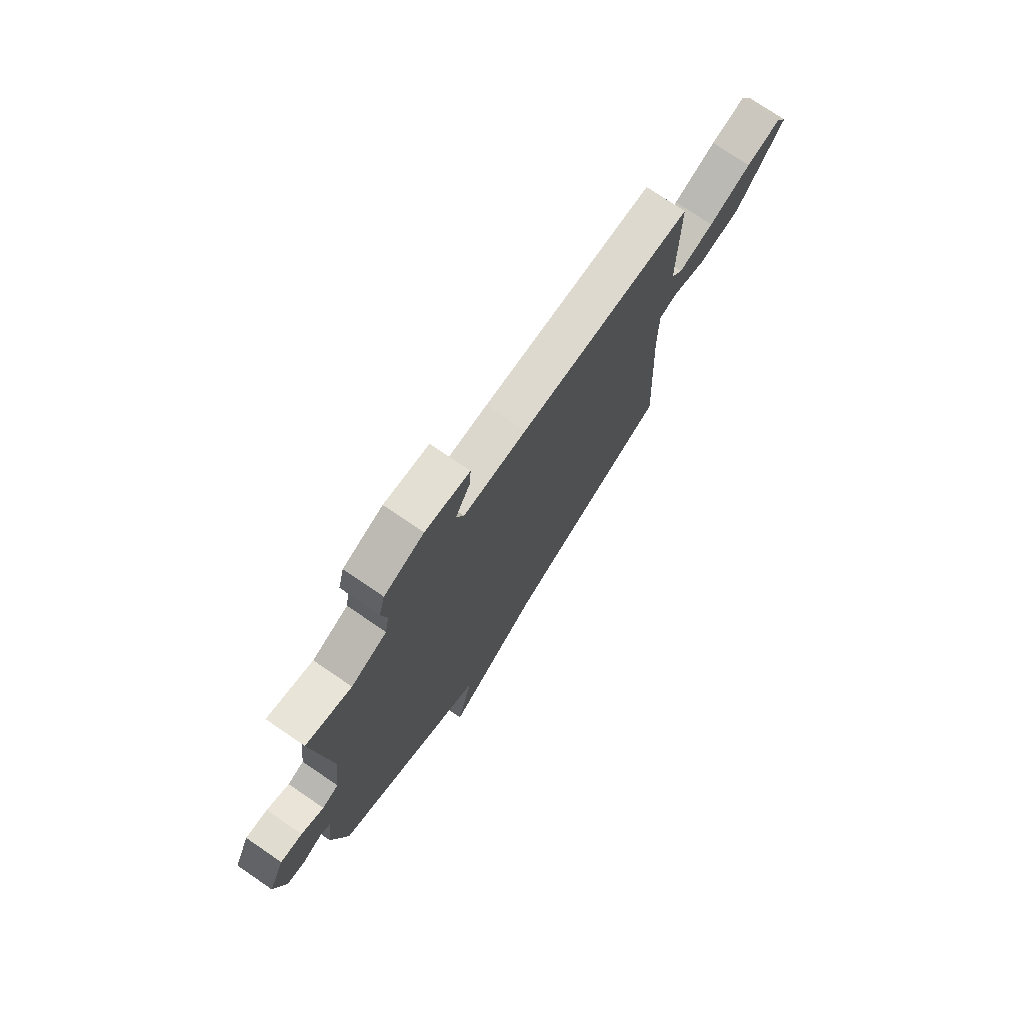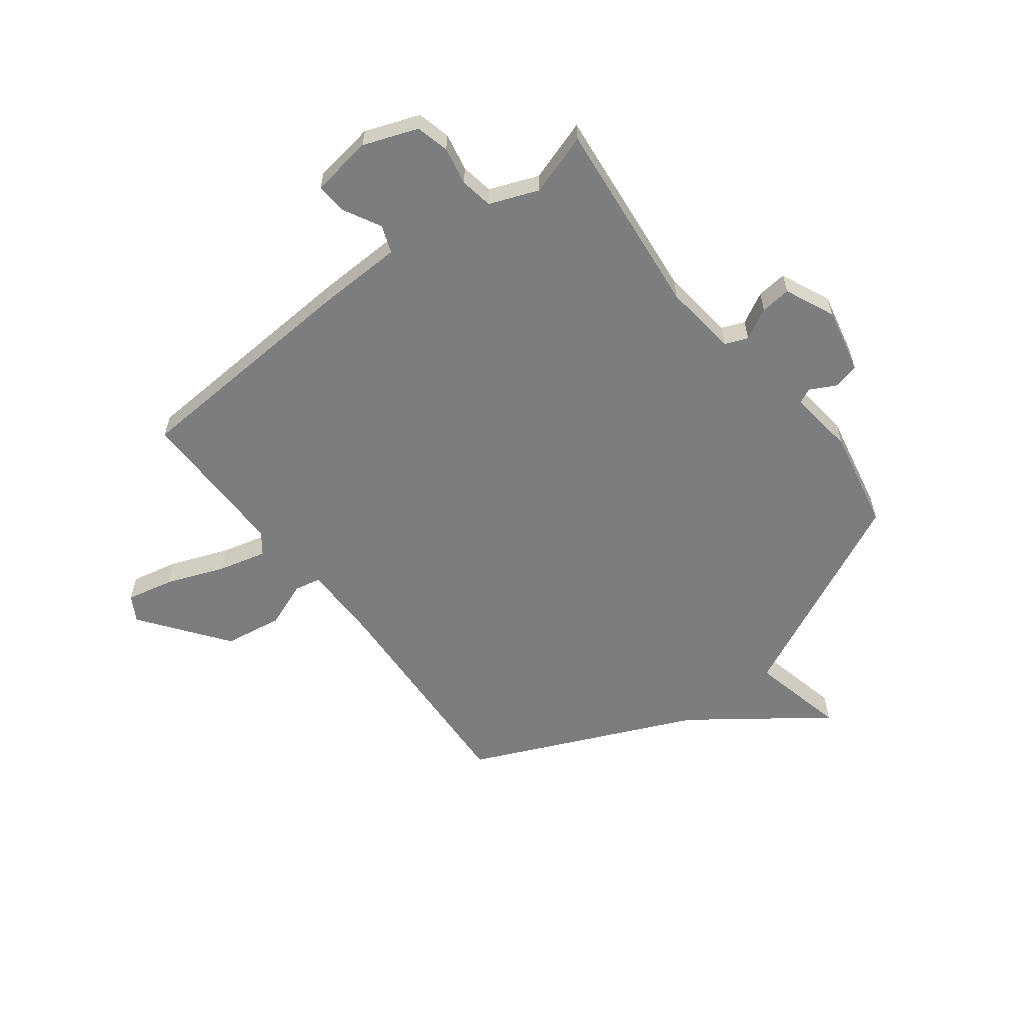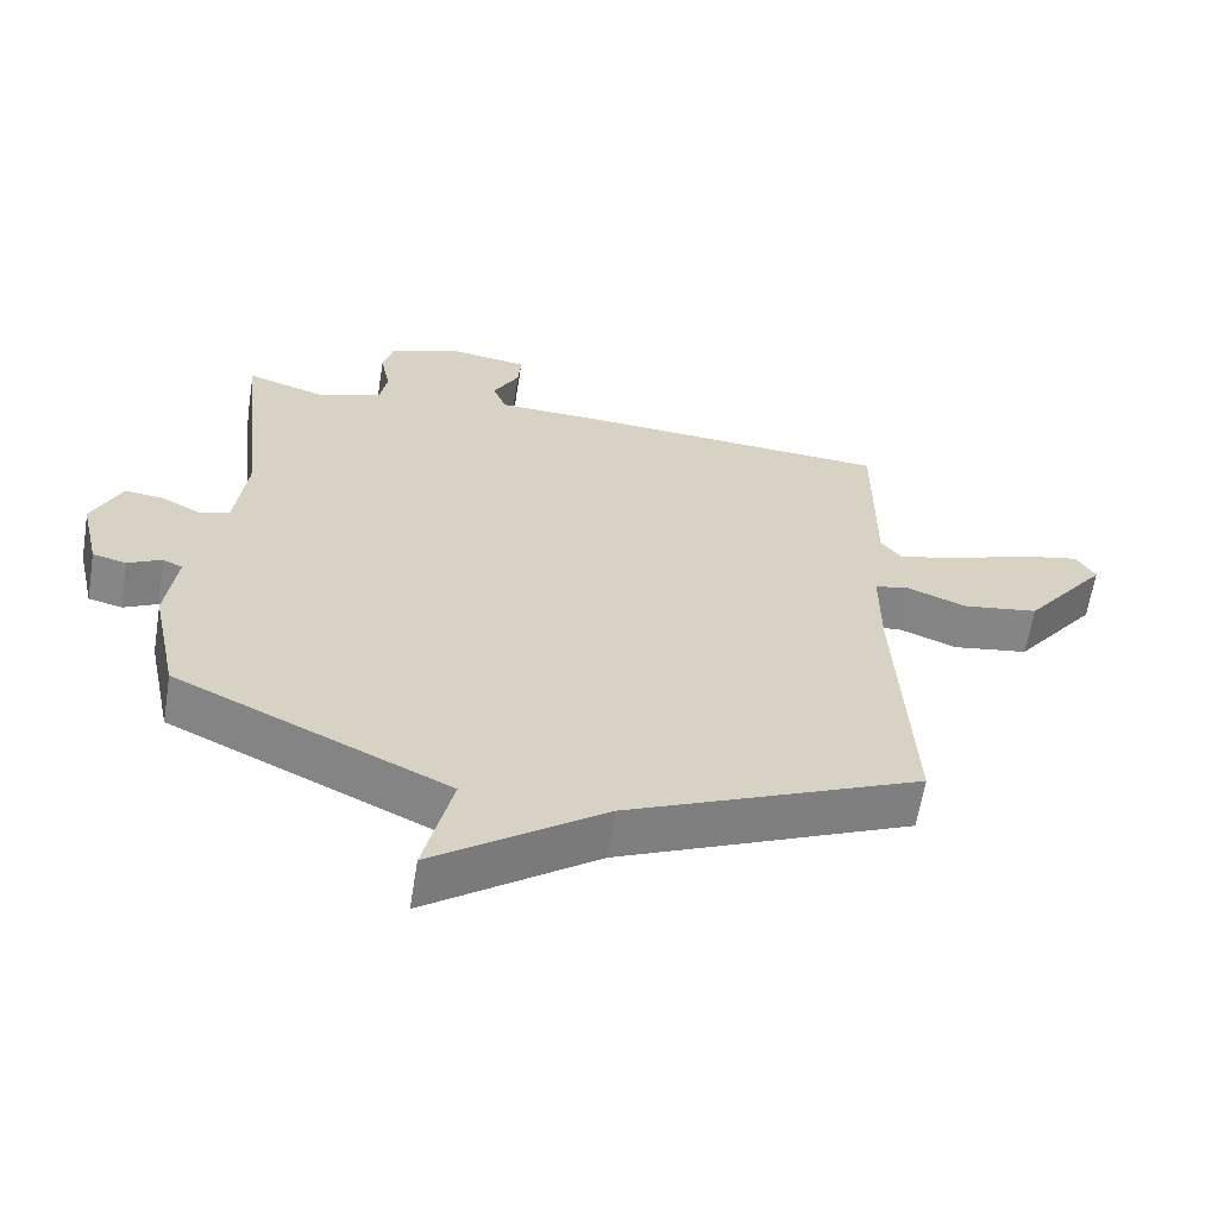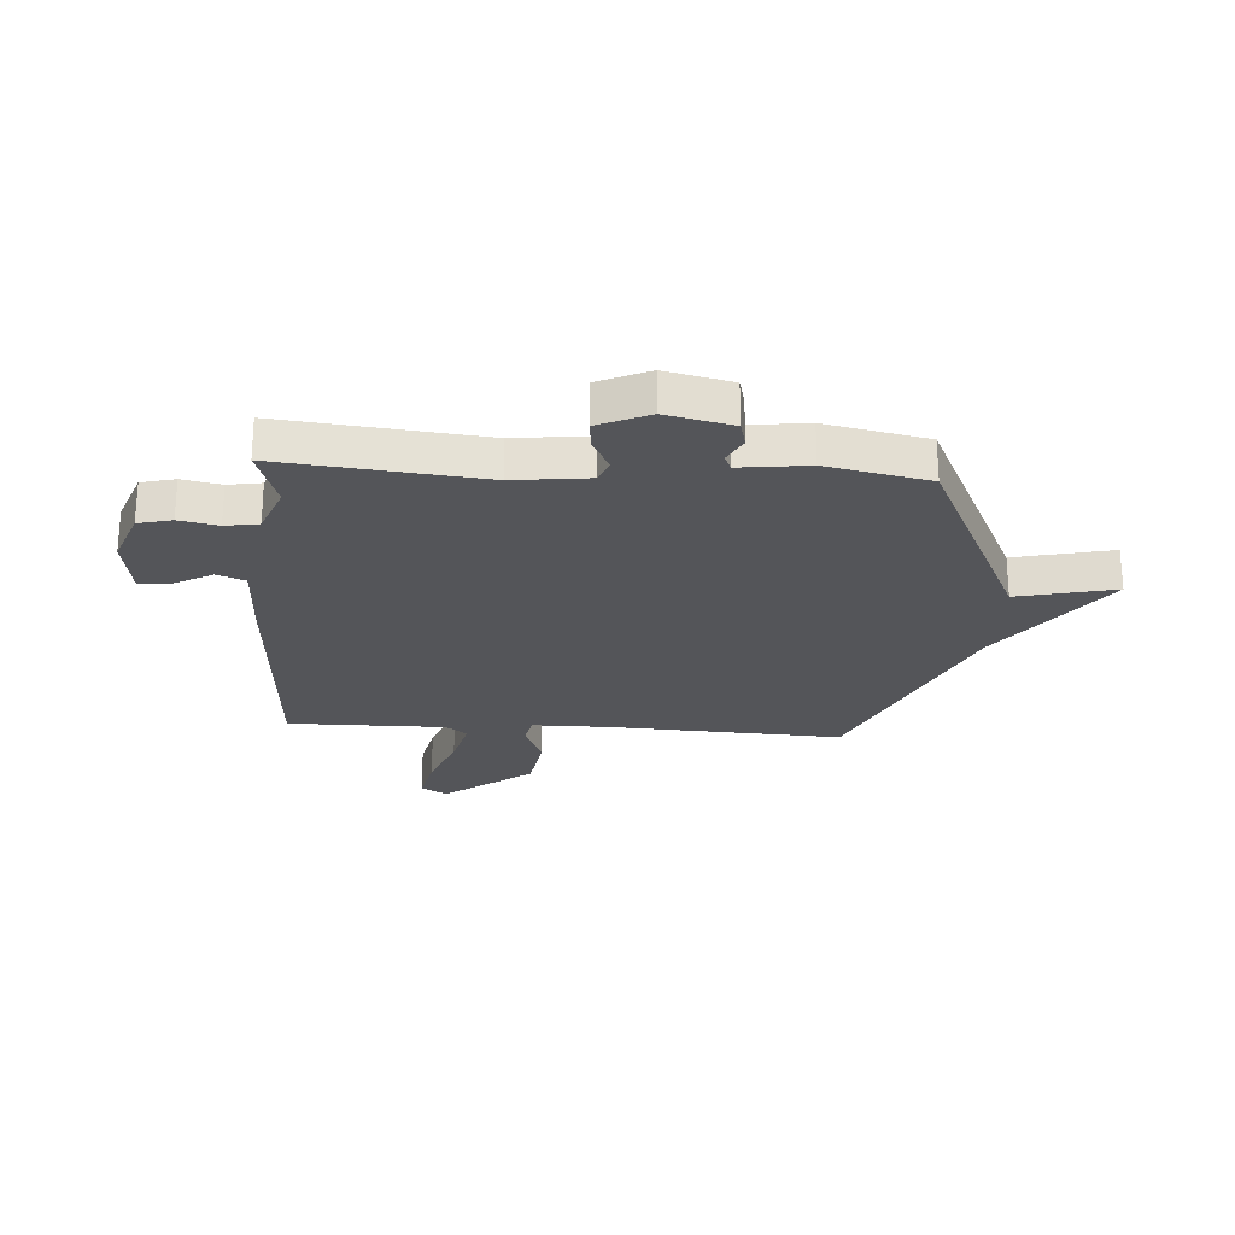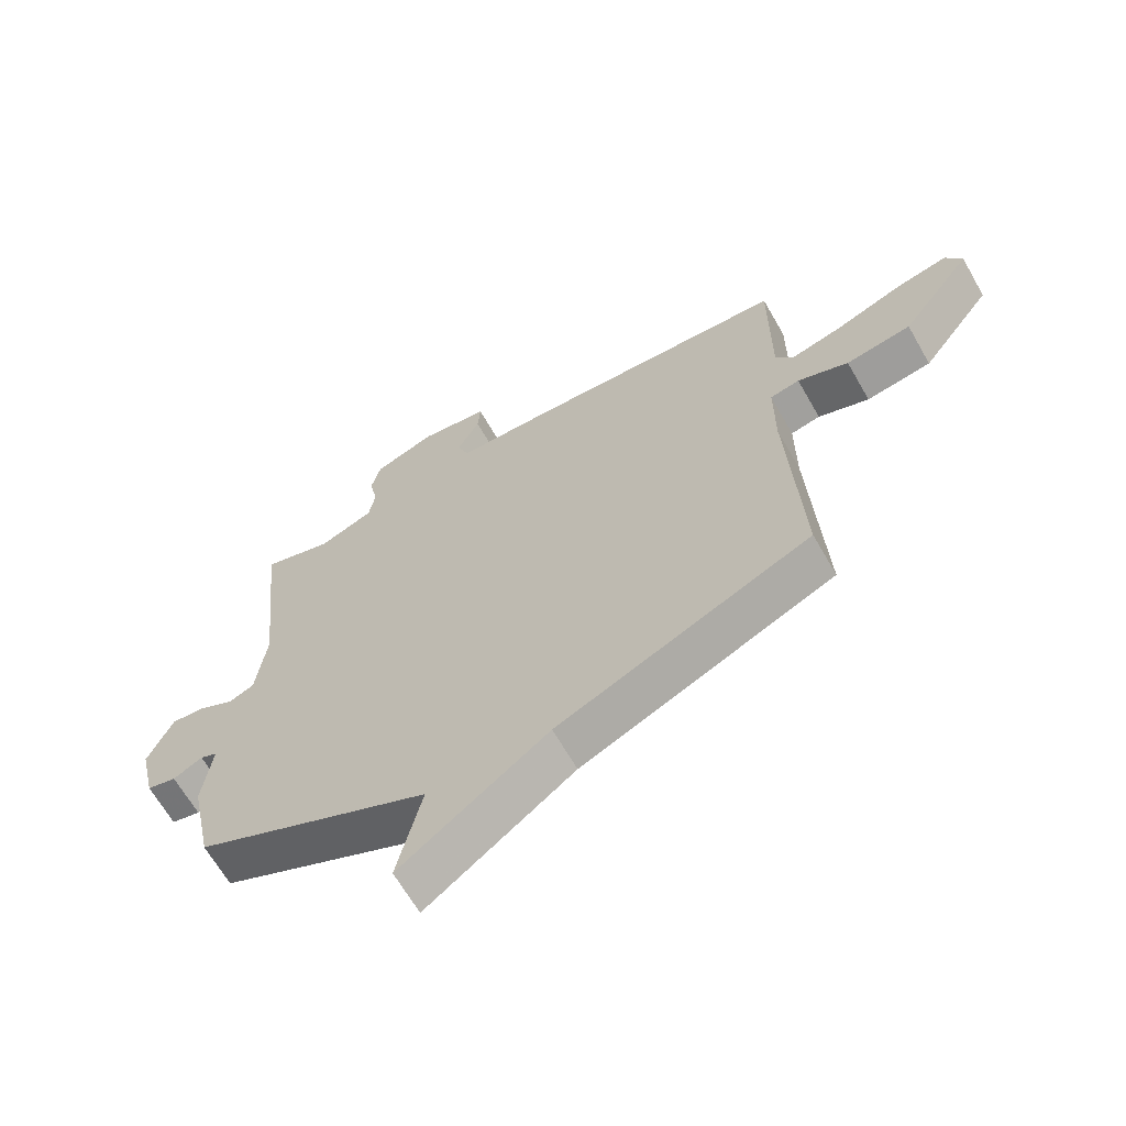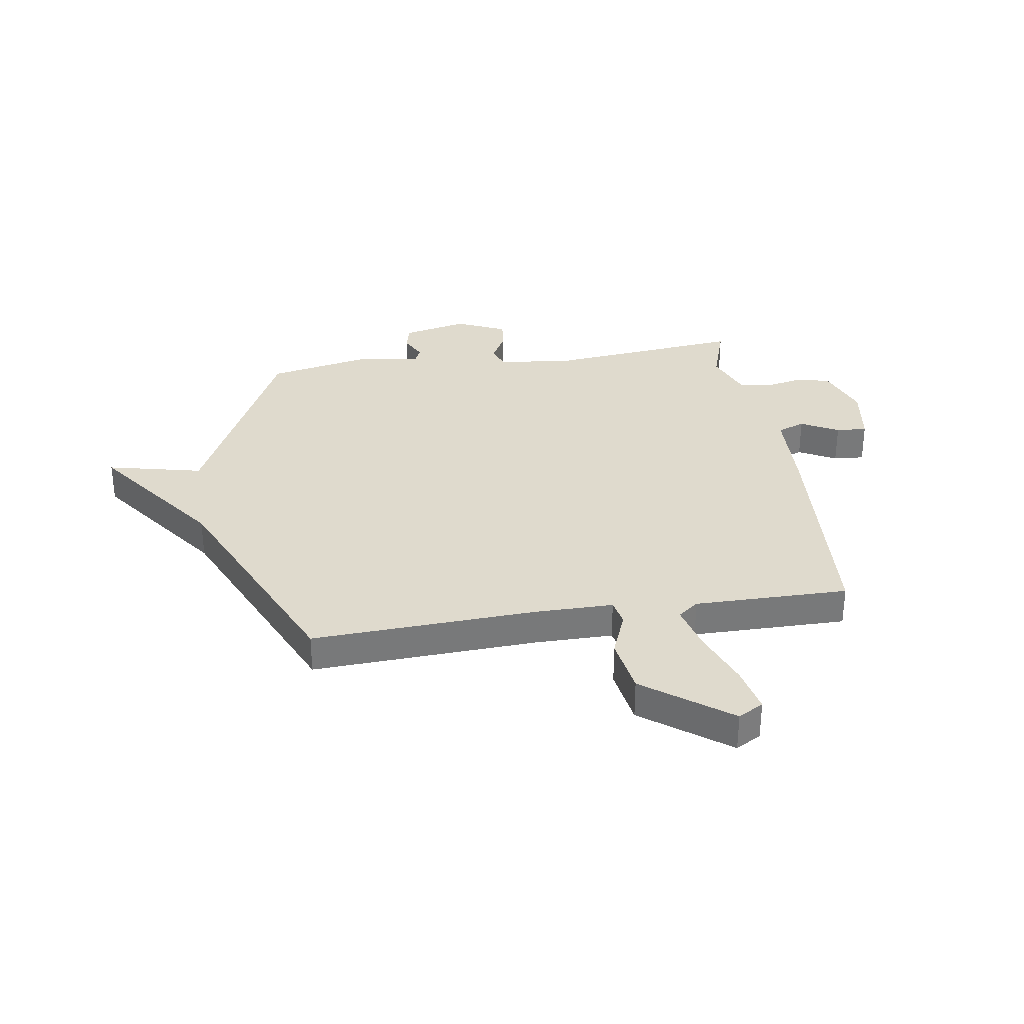
<metadata>
{"format":"obj","ext":"obj","renderer":"f3d","projection":"perspective","resolution":1024,"background":"white","views":[{"elev":75.1,"azim":124.3,"up":"+Z"},{"elev":-59.0,"azim":37.4,"up":"+Y"},{"elev":-62.7,"azim":170.9,"up":"+Z"},{"elev":-24.7,"azim":86.2,"up":"+Y"},{"elev":-65.7,"azim":-150.2,"up":"+Z"},{"elev":32.7,"azim":-98.7,"up":"+Y"}]}
</metadata>
<code>
v -0.5 0.07 0.5
v -0.066 0.07 0.527
v 0.094 0.07 0.532
v 0.113 0.07 0.583
v 0.076 0.07 0.652
v 0.072 0.07 0.709
v 0.185 0.07 0.726
v 0.285 0.07 0.689
v 0.3 0.07 0.628
v 0.286 0.07 0.558
v 0.296 0.07 0.498
v 0.386 0.07 0.463
v 0.5 0.07 0.5
v 0.462 0.07 0.136
v 0.478 0.07 0
v 0.52 0.07 -0.017
v 0.577 0.07 0.014
v 0.633 0.07 0.02
v 0.674 0.07 -0.072
v 0.647 0.07 -0.192
v 0.599 0.07 -0.204
v 0.551 0.07 -0.179
v 0.523 0.07 -0.192
v 0.538 0.07 -0.315
v 0.5 0.07 -0.5
v 0.115 0.07 -0.684
v 0.155 0.07 -0.86
v -0.085 0.07 -0.684
v -0.5 0.07 -0.5
v -0.479 0.07 -0.084
v -0.479 0.07 0.061
v -0.528 0.07 0.071
v -0.612 0.07 0.038
v -0.72 0.07 0.055
v -0.838 0.07 0.213
v -0.811 0.07 0.26
v -0.724 0.07 0.241
v -0.617 0.07 0.2
v -0.528 0.07 0.177
v -0.499 0.07 0.215
v -0.5 0 0.5
v -0.066 0 0.527
v 0.094 0 0.532
v 0.113 0 0.583
v 0.076 0 0.652
v 0.072 0 0.709
v 0.185 0 0.726
v 0.285 0 0.689
v 0.3 0 0.628
v 0.286 0 0.558
v 0.296 0 0.498
v 0.386 0 0.463
v 0.5 0 0.5
v 0.462 0 0.136
v 0.478 0 0
v 0.52 0 -0.017
v 0.577 0 0.014
v 0.633 0 0.02
v 0.674 0 -0.072
v 0.647 0 -0.192
v 0.599 0 -0.204
v 0.551 0 -0.179
v 0.523 0 -0.192
v 0.538 0 -0.315
v 0.5 0 -0.5
v 0.115 0 -0.684
v 0.155 0 -0.86
v -0.085 0 -0.684
v -0.5 0 -0.5
v -0.479 0 -0.084
v -0.479 0 0.061
v -0.528 0 0.071
v -0.612 0 0.038
v -0.72 0 0.055
v -0.838 0 0.213
v -0.811 0 0.26
v -0.724 0 0.241
v -0.617 0 0.2
v -0.528 0 0.177
v -0.499 0 0.215
f 36 37 38
f 35 36 38
f 34 35 38
f 33 34 38
f 32 33 38
f 31 32 38 39
f 28 29 30
f 28 30 31
f 27 28 31
f 26 27 31
f 31 39 40
f 26 31 40
f 25 26 40
f 24 25 40
f 23 24 40
f 20 21 22
f 19 20 22
f 18 19 22
f 17 18 22
f 16 17 22
f 22 23 40
f 16 22 40
f 15 16 40
f 12 13 14
f 1 2 3
f 40 1 3
f 15 40 3
f 14 15 3
f 12 14 3
f 11 12 3
f 8 9 10
f 7 8 10
f 6 7 10
f 5 6 10
f 4 5 10
f 3 4 10 11
f 78 77 76
f 78 76 75
f 78 75 74
f 78 74 73
f 78 73 72
f 79 78 72 71
f 70 69 68
f 71 70 68
f 71 68 67
f 71 67 66
f 80 79 71
f 80 71 66
f 80 66 65
f 80 65 64
f 80 64 63
f 62 61 60
f 62 60 59
f 62 59 58
f 62 58 57
f 62 57 56
f 80 63 62
f 80 62 56
f 80 56 55
f 54 53 52
f 43 42 41
f 43 41 80
f 43 80 55
f 43 55 54
f 43 54 52
f 43 52 51
f 50 49 48
f 50 48 47
f 50 47 46
f 50 46 45
f 50 45 44
f 51 50 44 43
f 1 41 42 2
f 2 42 43 3
f 3 43 44 4
f 4 44 45 5
f 5 45 46 6
f 6 46 47 7
f 7 47 48 8
f 8 48 49 9
f 9 49 50 10
f 10 50 51 11
f 11 51 52 12
f 12 52 53 13
f 13 53 54 14
f 14 54 55 15
f 15 55 56 16
f 16 56 57 17
f 17 57 58 18
f 18 58 59 19
f 19 59 60 20
f 20 60 61 21
f 21 61 62 22
f 22 62 63 23
f 23 63 64 24
f 24 64 65 25
f 25 65 66 26
f 26 66 67 27
f 27 67 68 28
f 28 68 69 29
f 29 69 70 30
f 30 70 71 31
f 31 71 72 32
f 32 72 73 33
f 33 73 74 34
f 34 74 75 35
f 35 75 76 36
f 36 76 77 37
f 37 77 78 38
f 38 78 79 39
f 39 79 80 40
f 40 80 41 1

</code>
